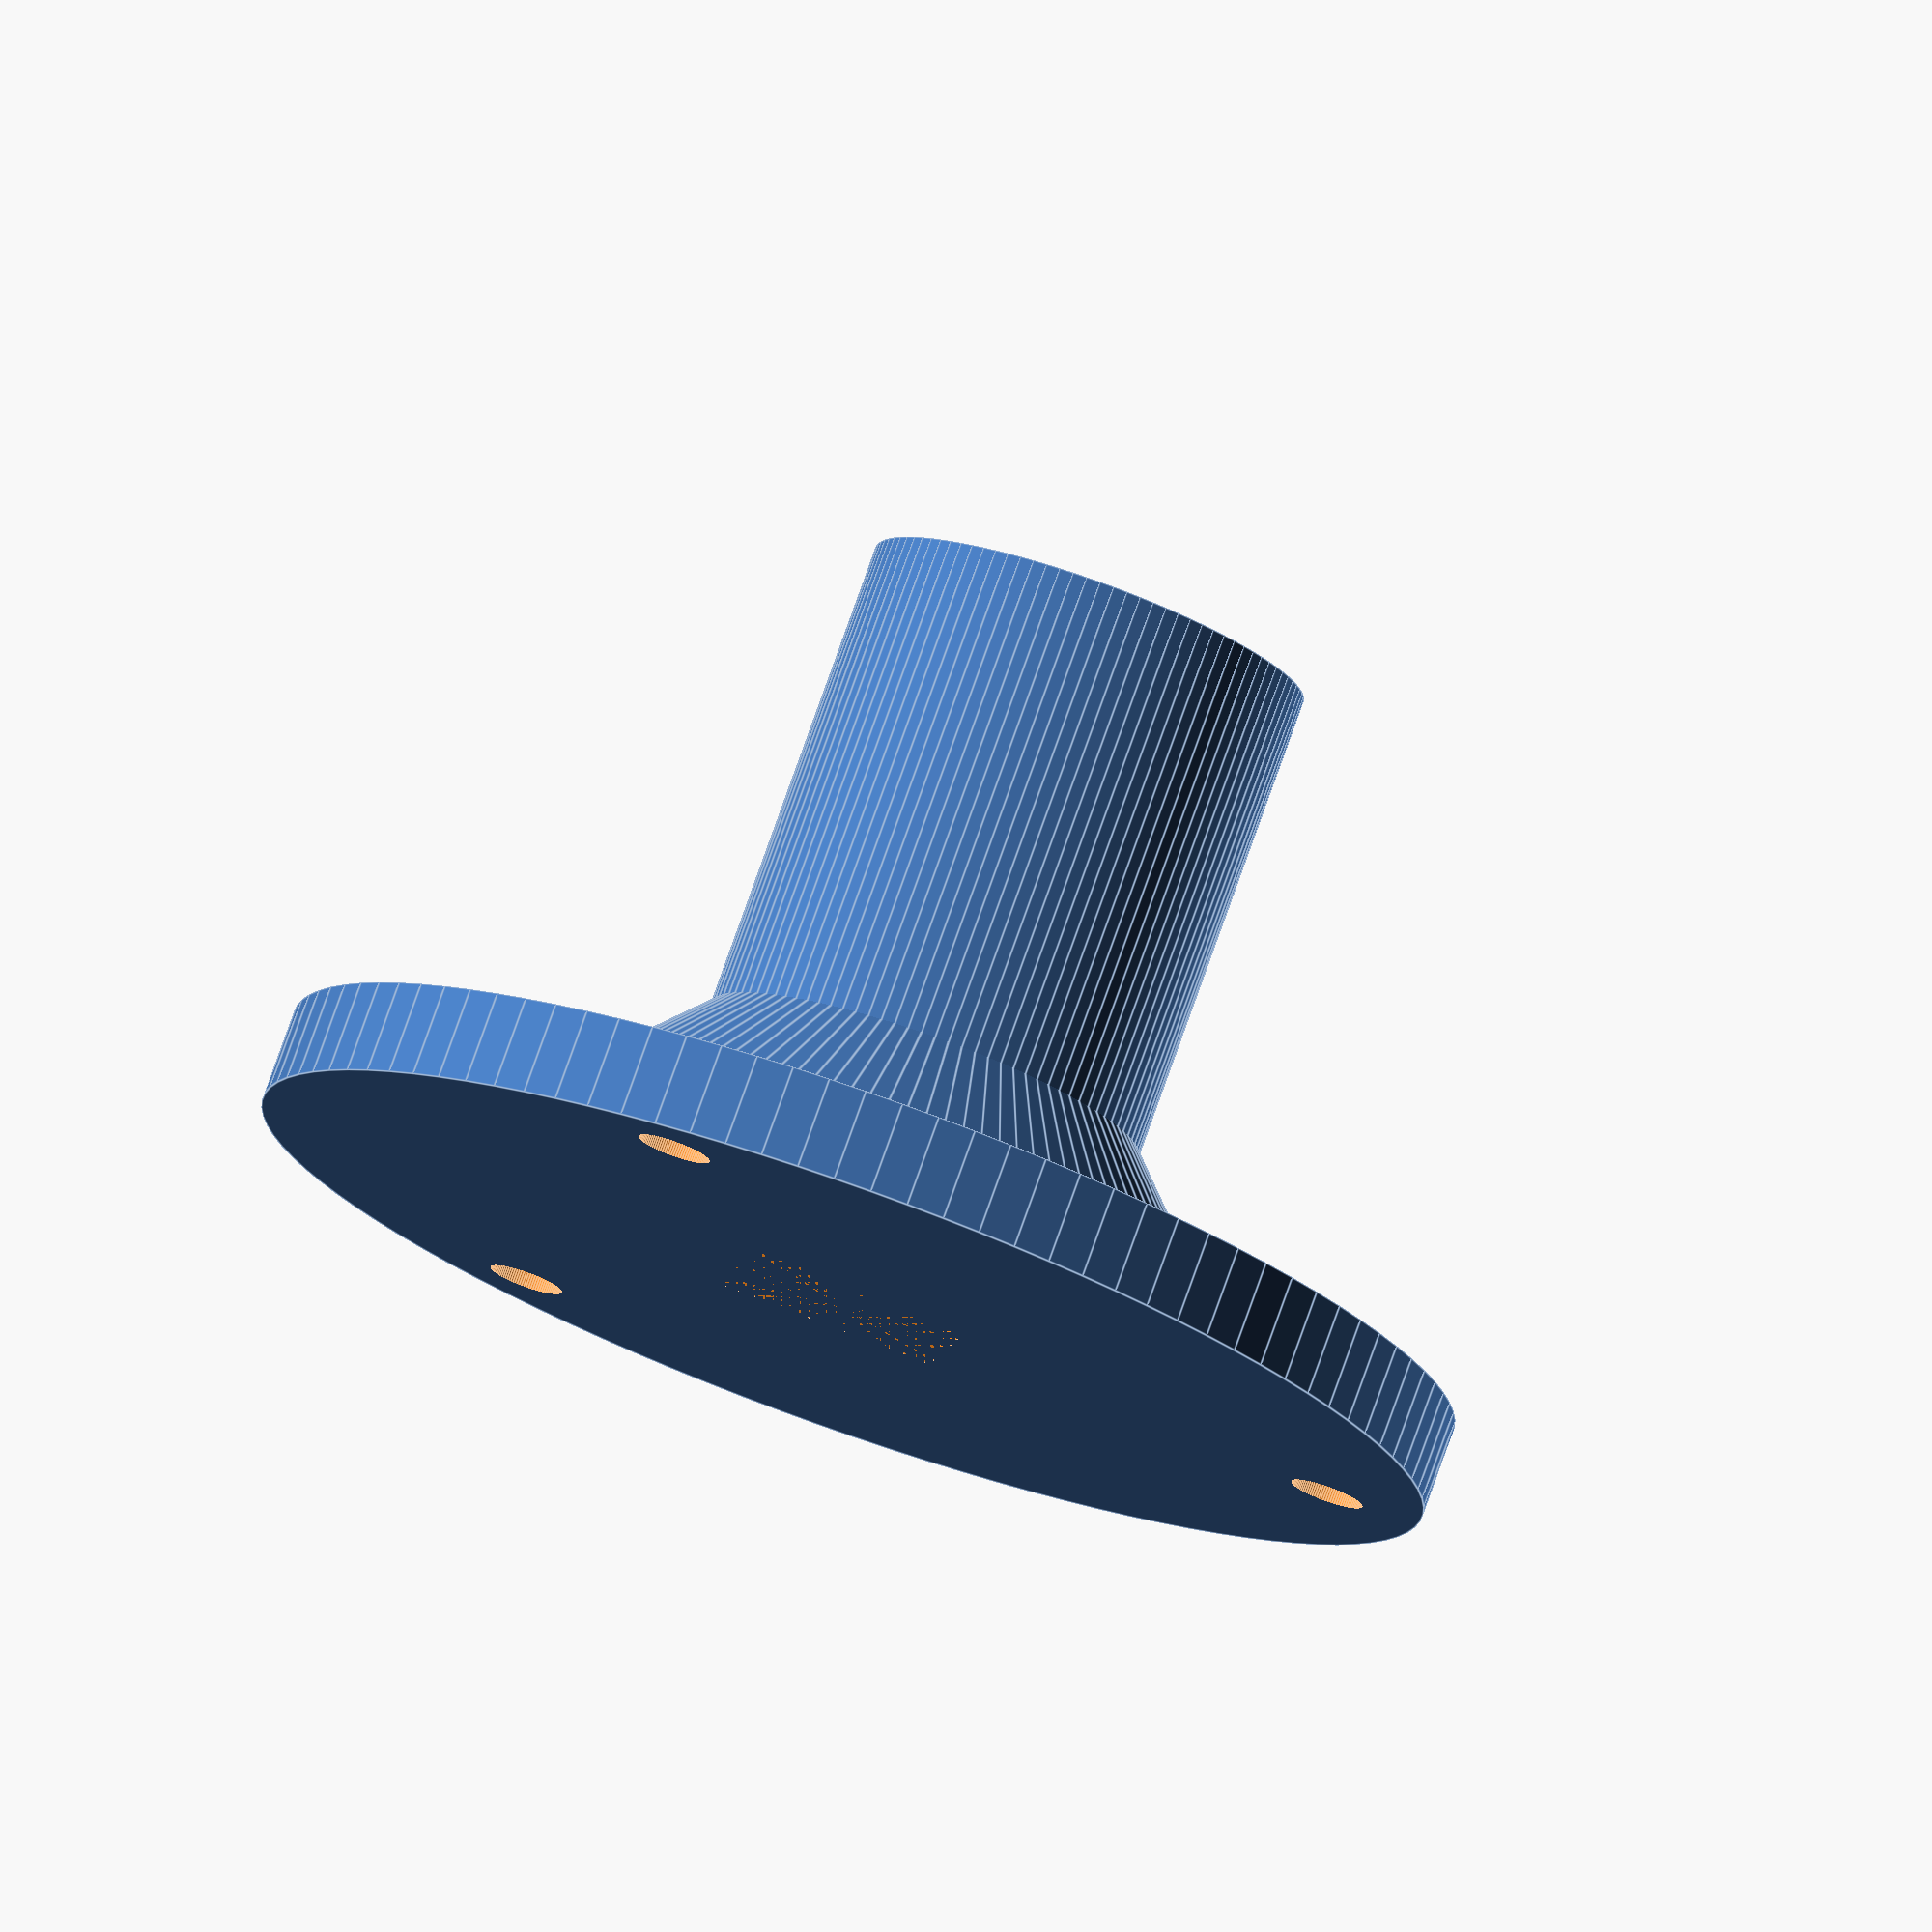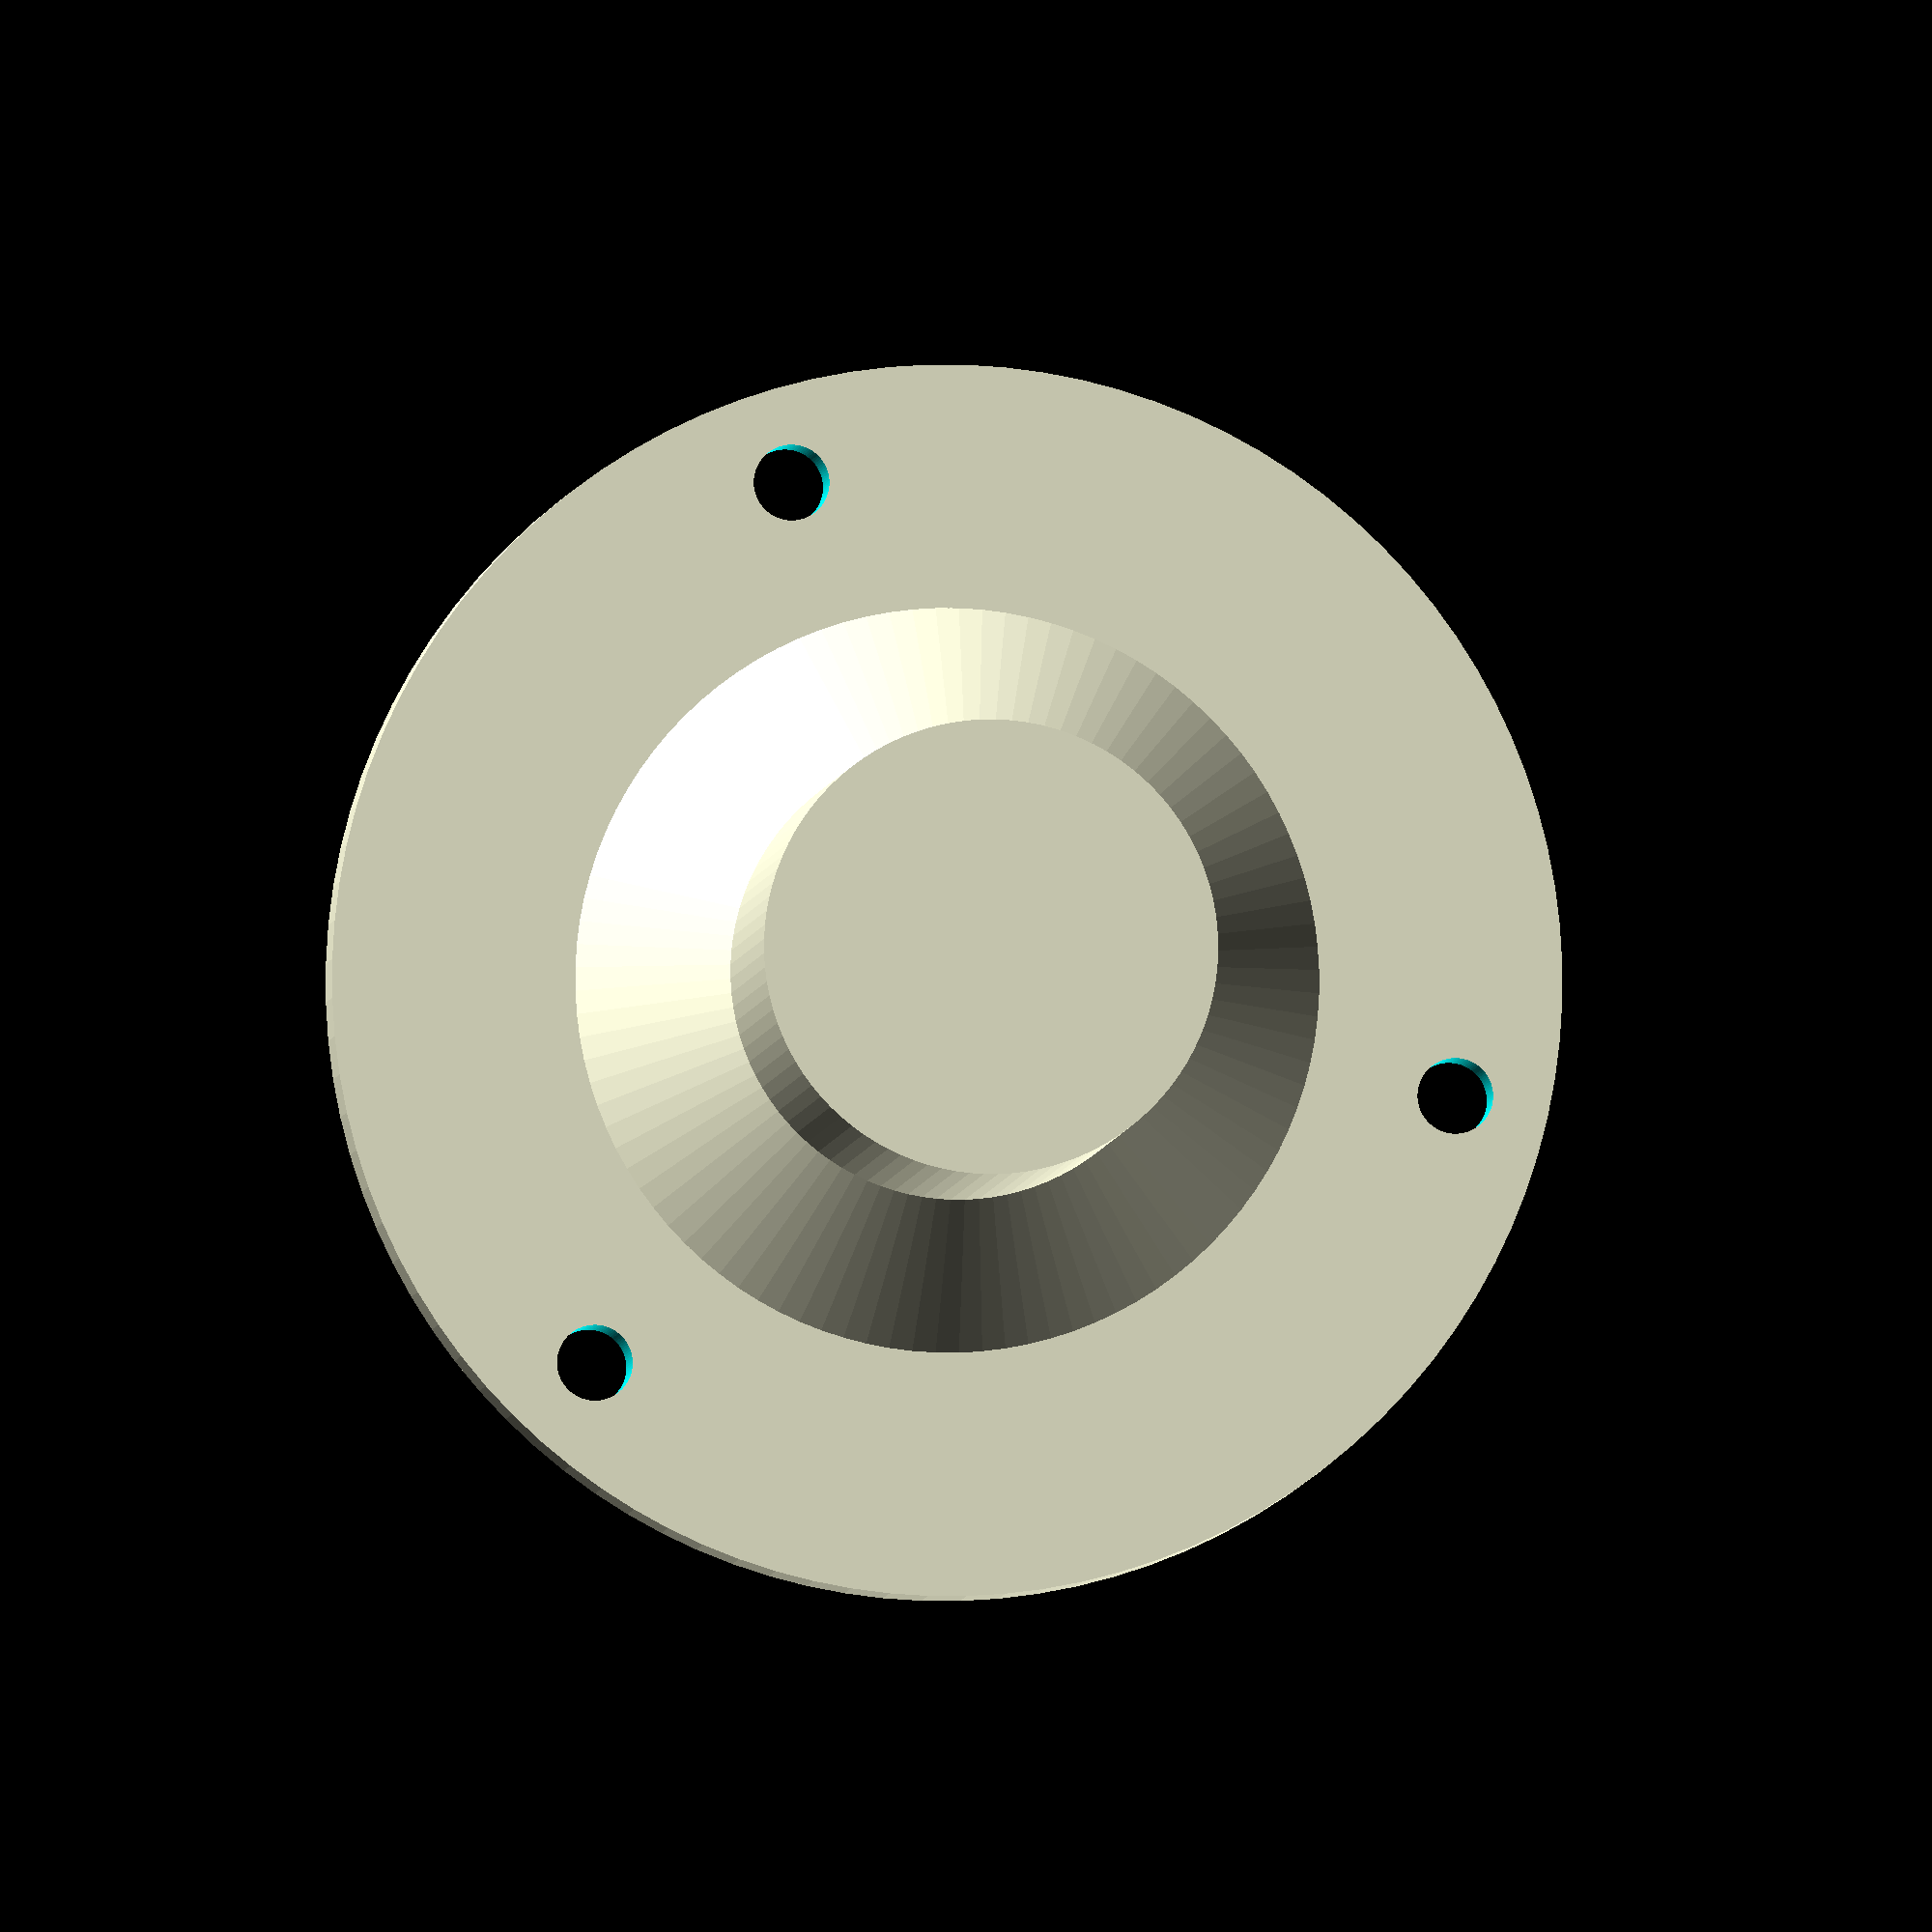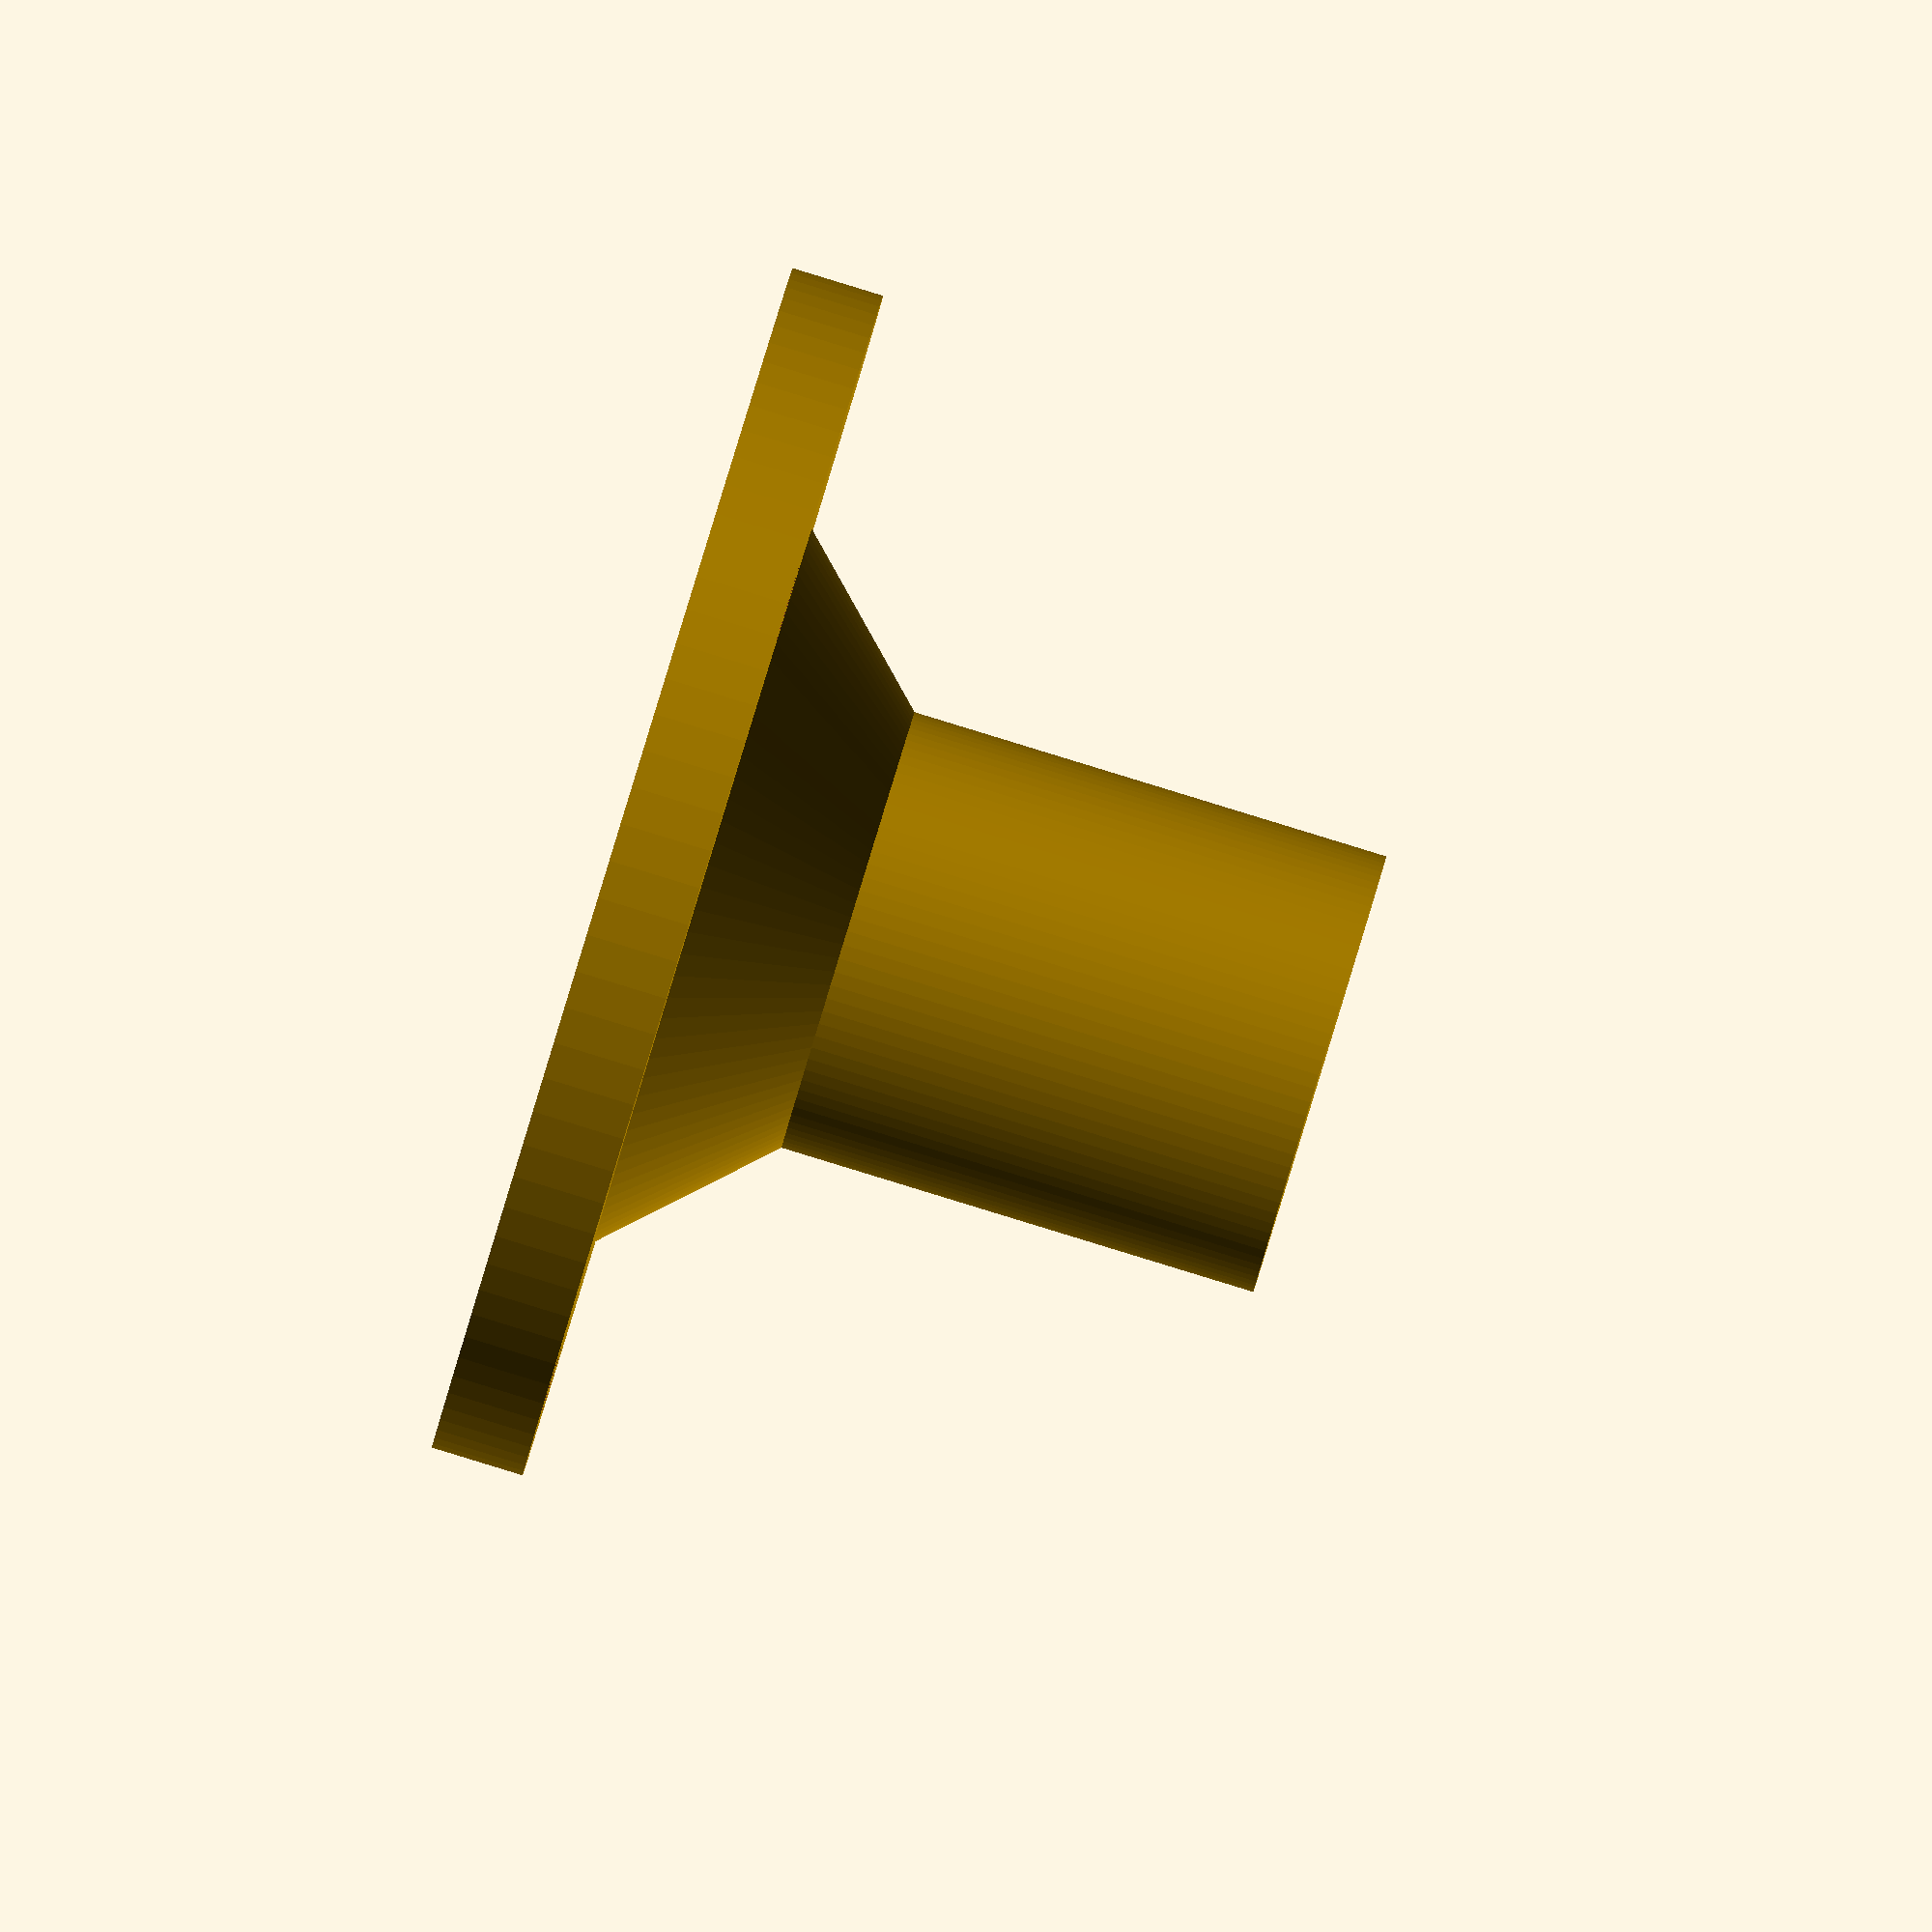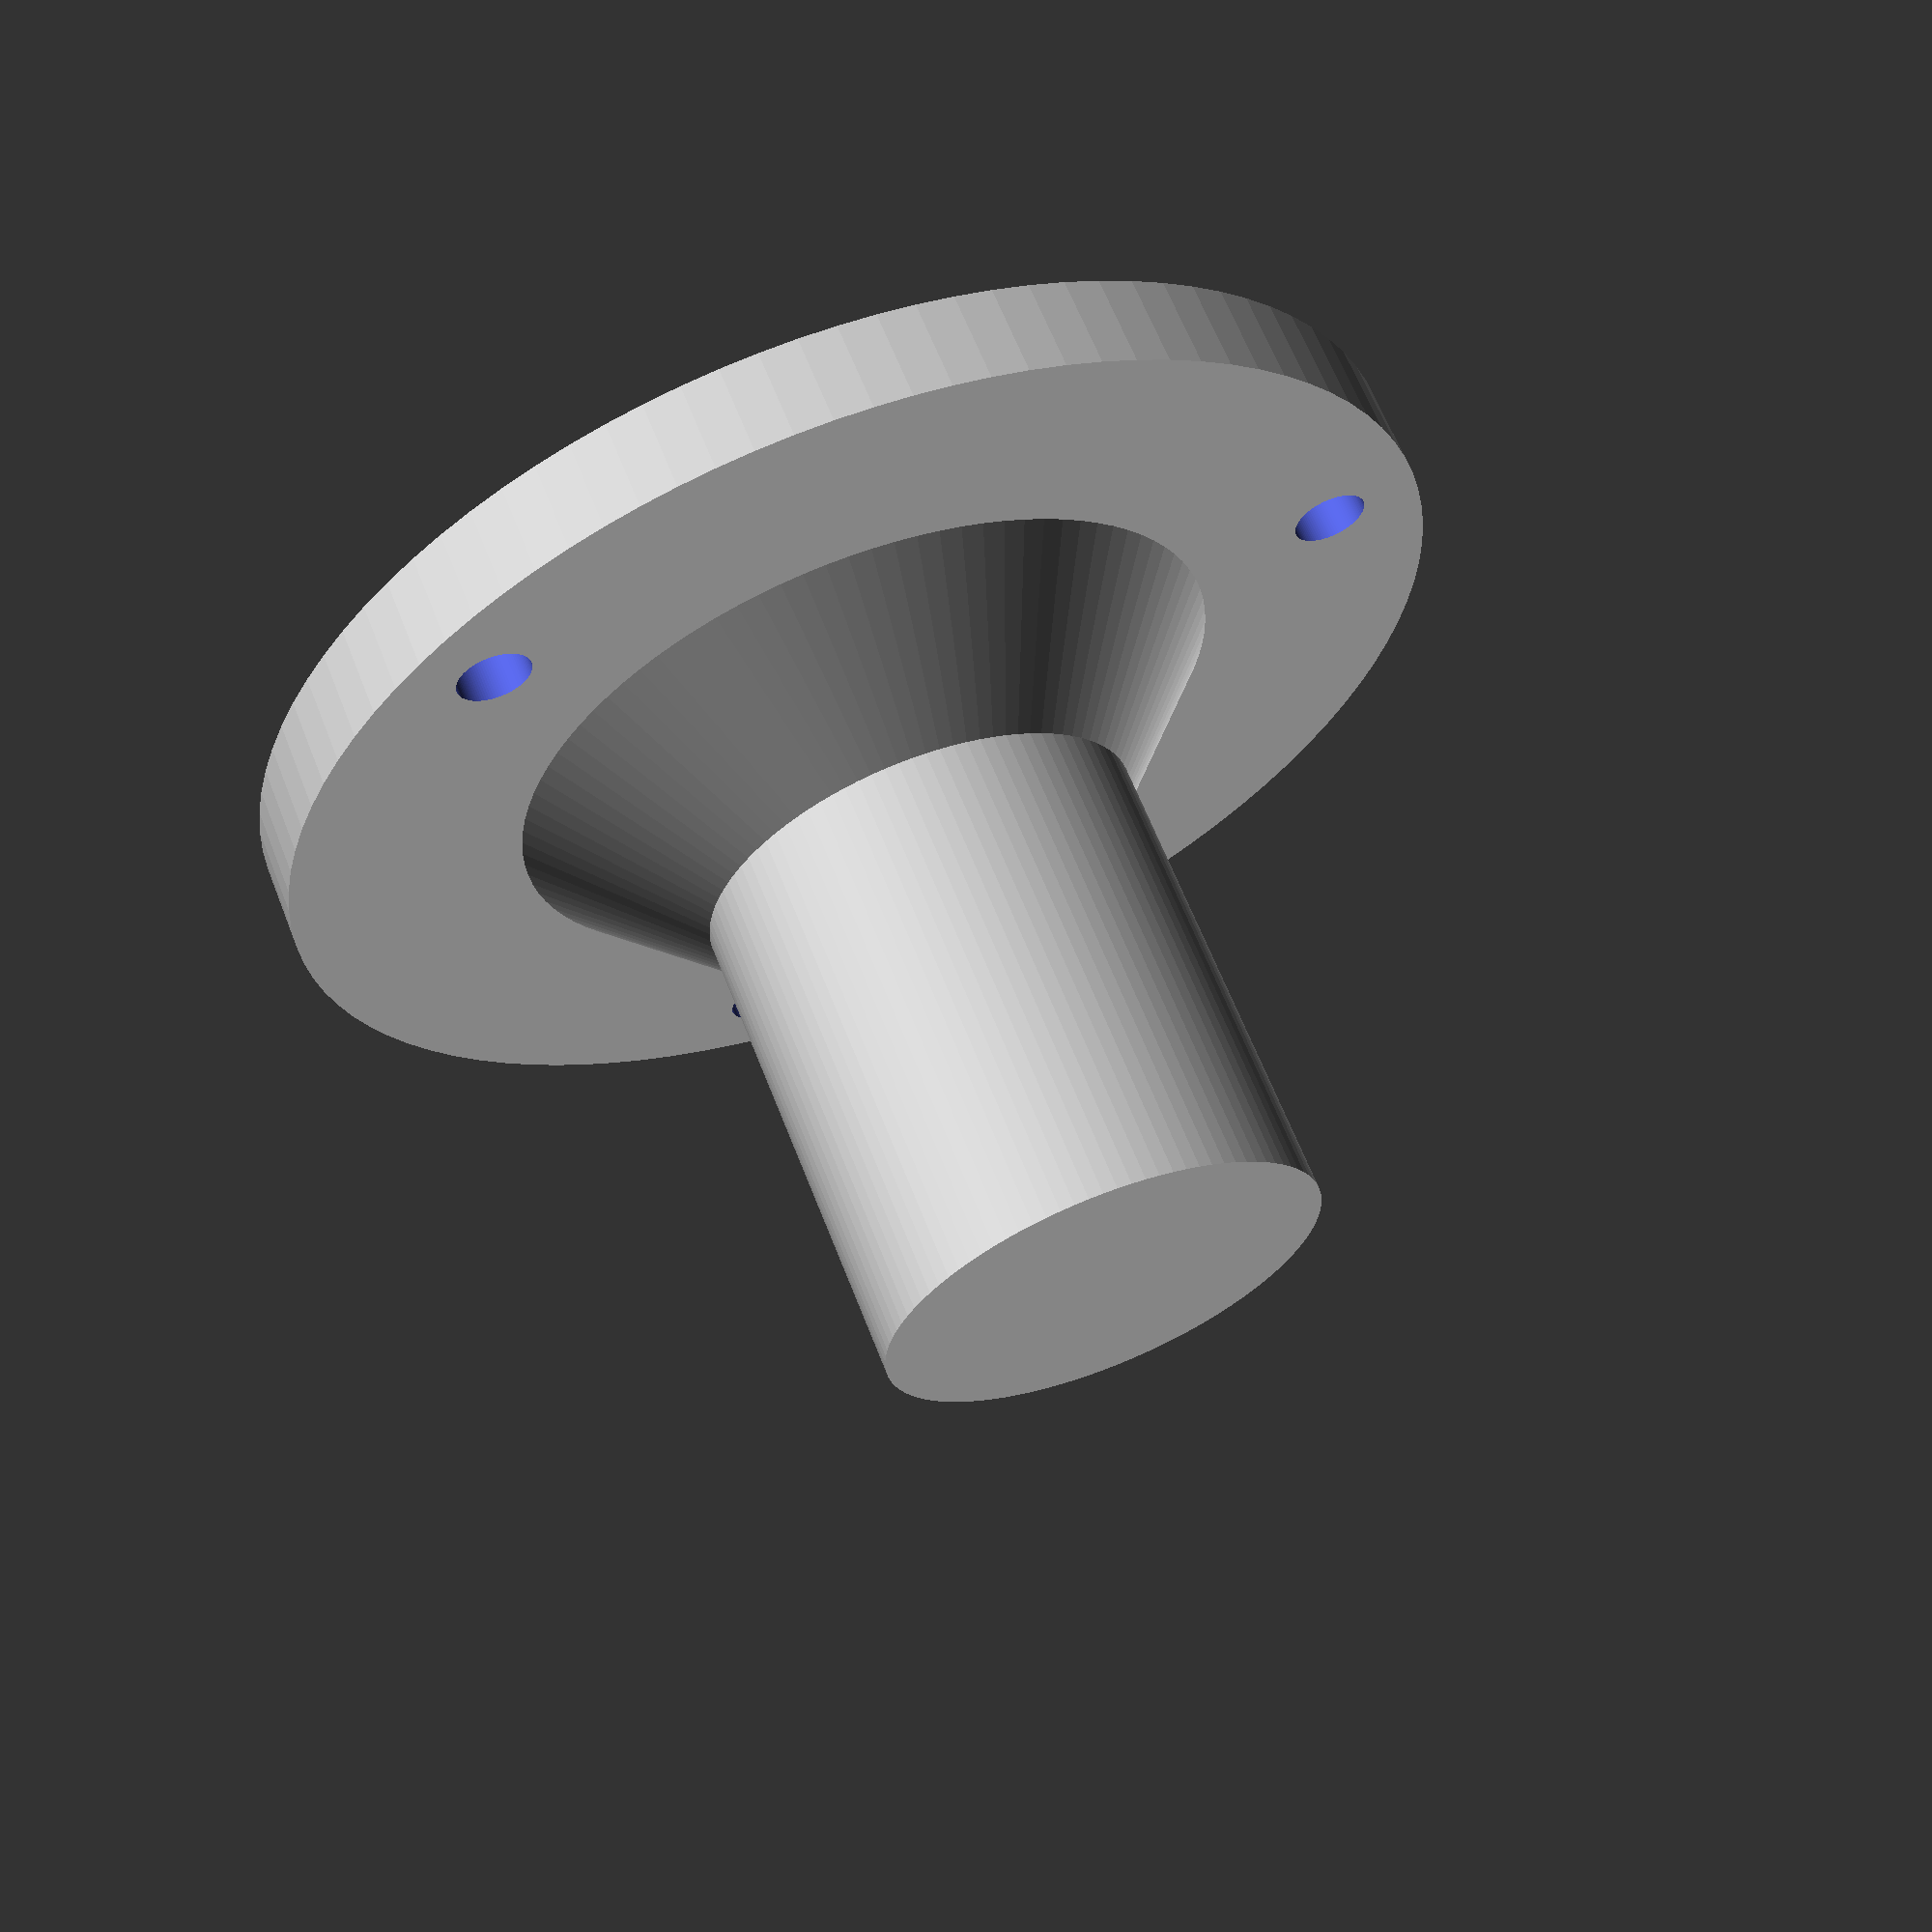
<openscad>

DCMotorOD=40;
shaftDiameter=6;
DcMotorScrewDiameter=13.3;
screwSpacing=3;
nutDiameter=25;
$fn=100;
depth=5;



bodyMountHoleRadius=27.5;

plateDiameter=65;
squareMountHeight=24;
ArmMount();

module ArmMount()
{
	difference()
	{
		union()
		{
			//cube([16,16,squareMountHeight], center=true);
			translate([0,0,-10])
			cylinder(r=12, h=squareMountHeight+10, center=true);
			translate([0,0,(squareMountHeight/2-depth/2)])
			{
				cylinder(r=plateDiameter/2,h=depth, center=true);
			}

			translate([0,0,-1])
			{
				cylinder(r1=1, r2=23,h=23, center=true);
			}

			
		}
		union()
		{
			translate([0,0,0])
			{
				cube([12,12,squareMountHeight], center=true);
			}

			bodyMountHole();
			rotate([0,0,120])
			{
				bodyMountHole();
			}

			rotate([0,0,240])
			{
				bodyMountHole();
			}

		}
	}

}

module bodyMountHole()
{
	translate([bodyMountHoleRadius,0,14])
	{
		cylinder(r=2, h=20, center=true );
		
	}

	
	

}
</openscad>
<views>
elev=101.8 azim=190.0 roll=160.5 proj=o view=edges
elev=3.0 azim=167.4 roll=176.1 proj=o view=solid
elev=270.6 azim=116.1 roll=107.0 proj=o view=solid
elev=116.3 azim=135.2 roll=21.3 proj=p view=wireframe
</views>
